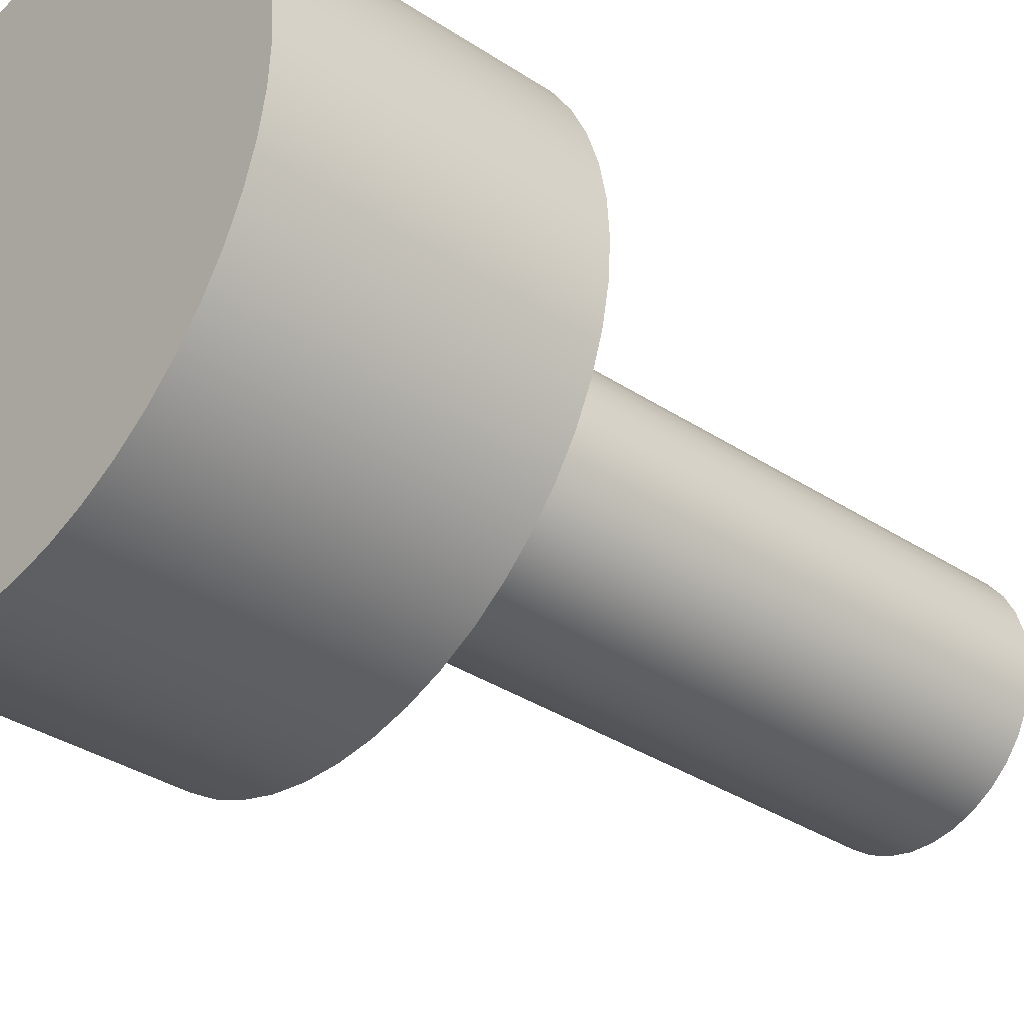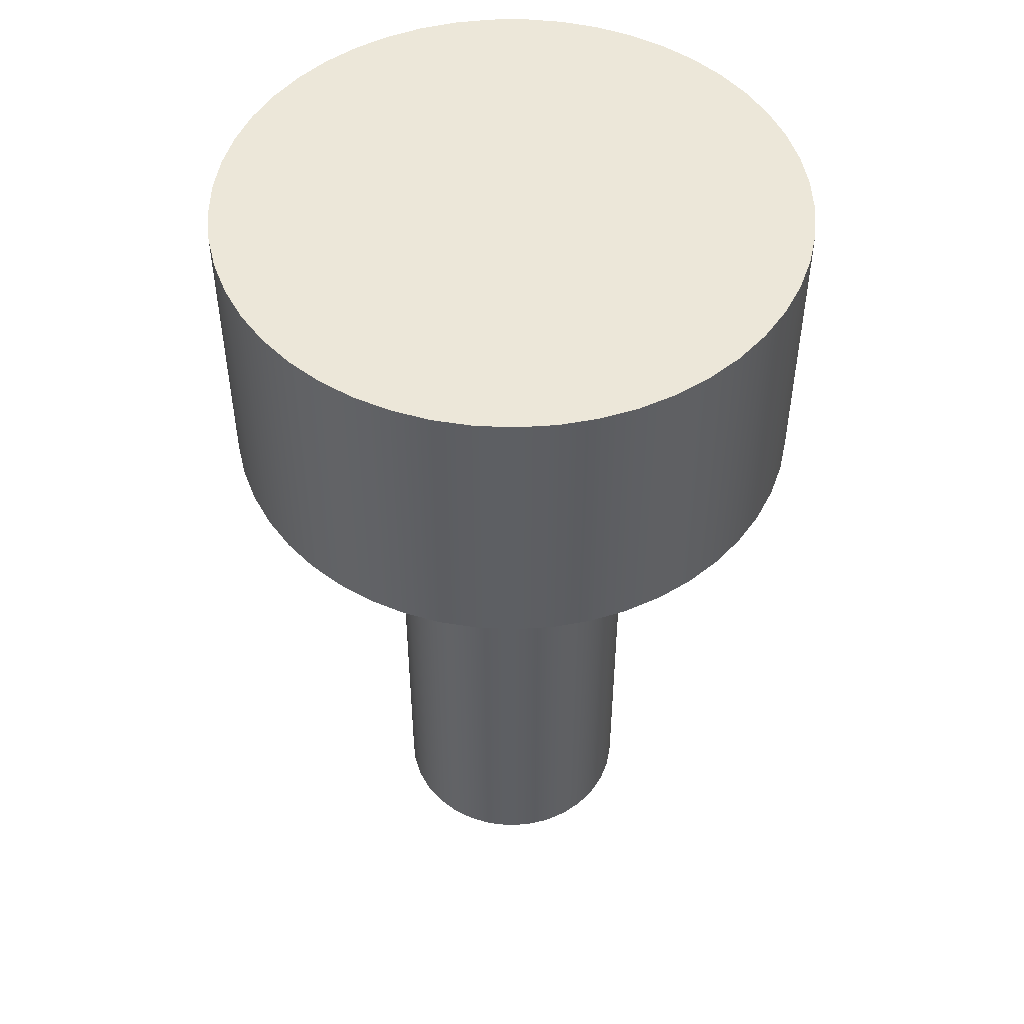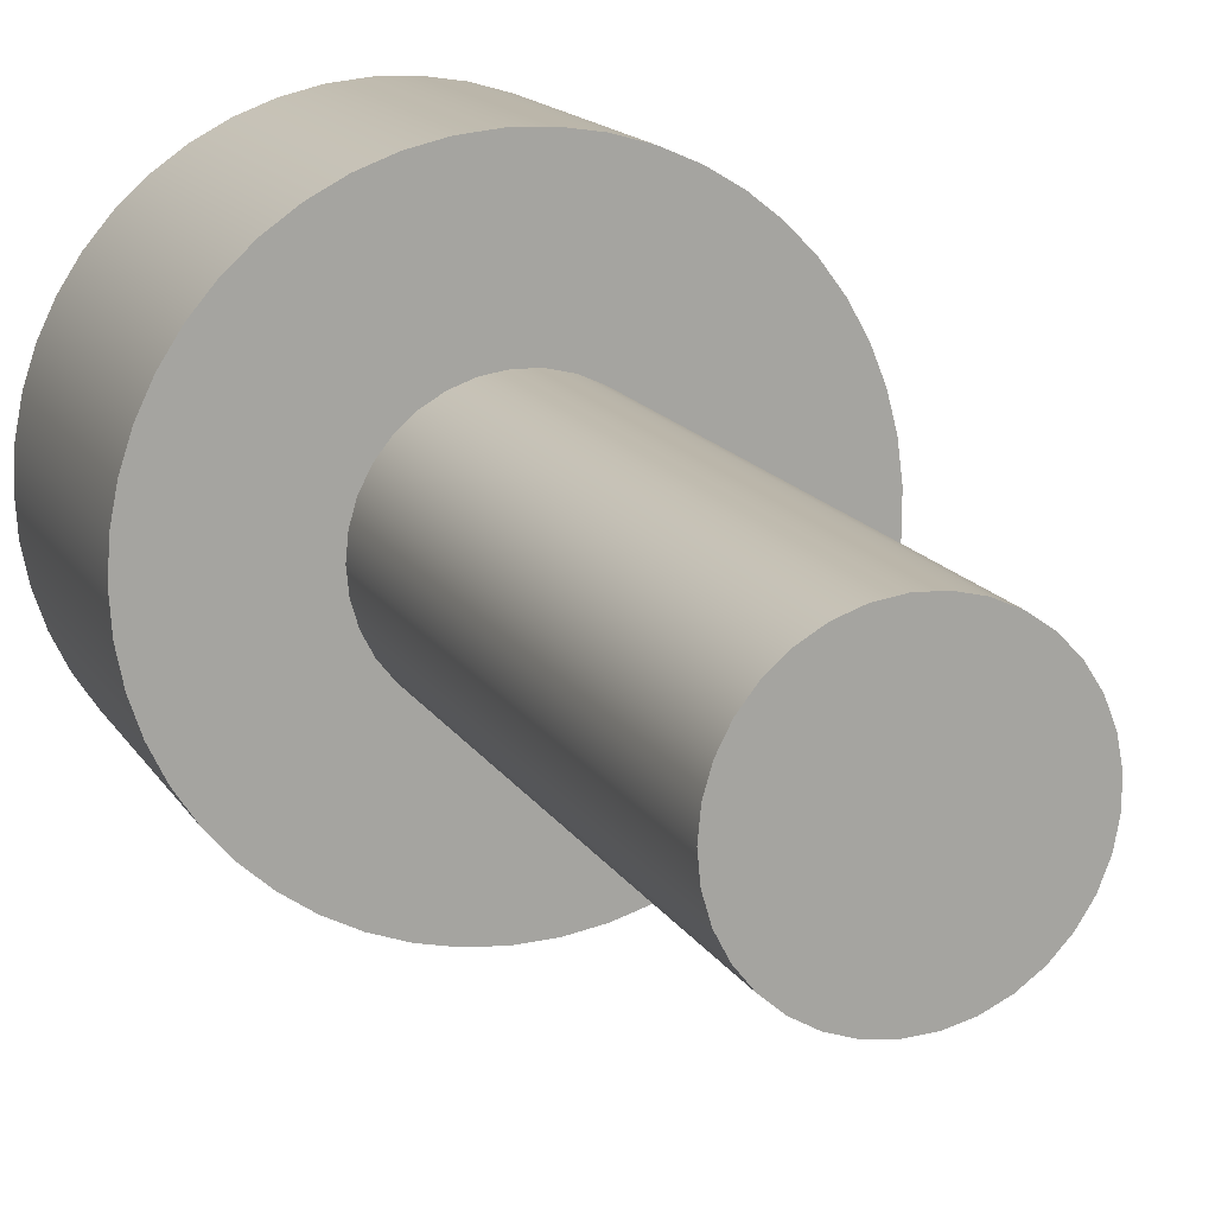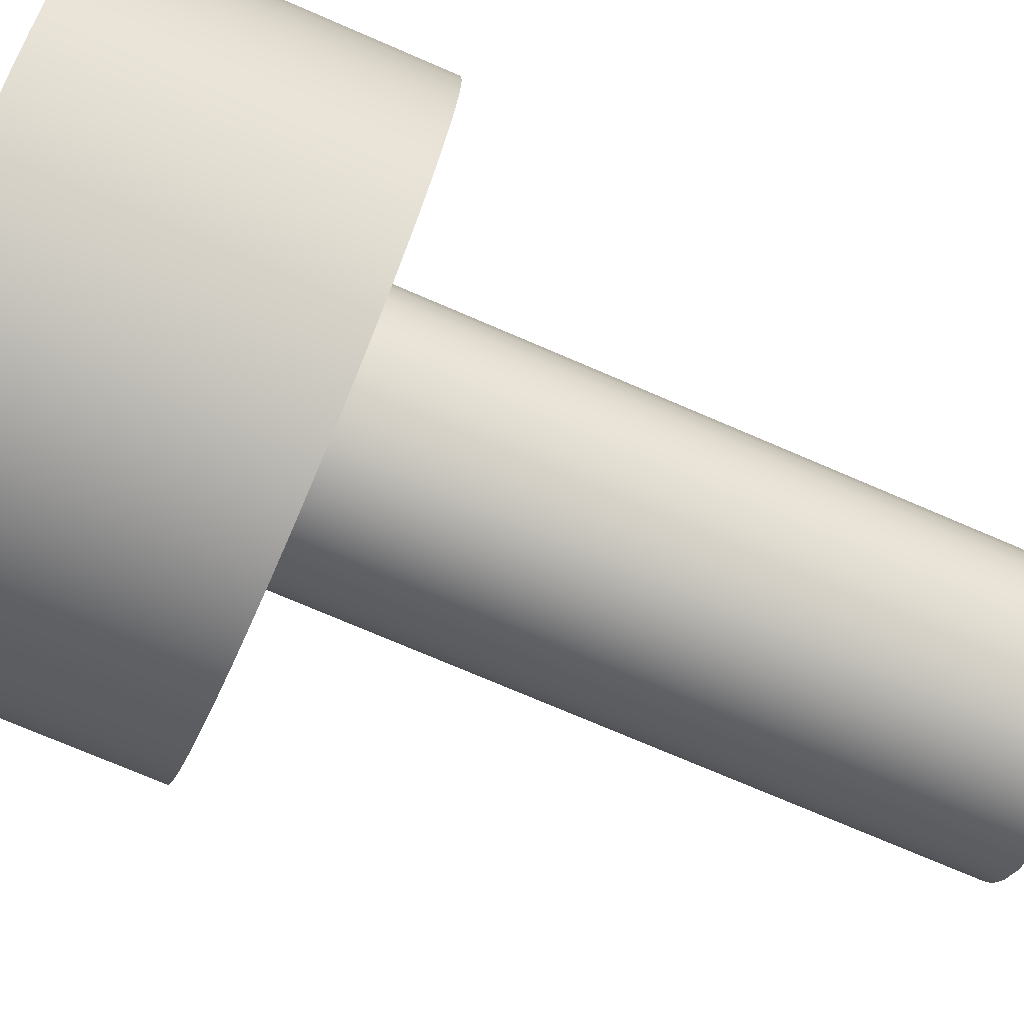
<metadata>
{"format":"obj","ext":"obj","renderer":"f3d","projection":"perspective","resolution":1024,"background":"white","views":[{"elev":-34.8,"azim":-131.3,"up":"+Z"},{"elev":49.7,"azim":151.8,"up":"+Y"},{"elev":15.4,"azim":-21.1,"up":"+Z"},{"elev":-72.9,"azim":-113.4,"up":"+Z"}]}
</metadata>
<code>
v -0.2413 -0.5556 -2.955e-17
v -0.2369 -0.5556 0.04567
v -0.224 -0.5556 0.08968
v -0.203 -0.5556 0.1305
v -0.1746 -0.5556 0.1665
v -0.14 -0.5556 0.1966
v -0.1002 -0.5556 0.2195
v -0.05689 -0.5556 0.2345
v -0.01148 -0.5556 0.241
v 0.03434 -0.5556 0.2388
v 0.07892 -0.5556 0.228
v 0.1207 -0.5556 0.209
v 0.158 -0.5556 0.1824
v 0.1897 -0.5556 0.1492
v 0.2145 -0.5556 0.1106
v 0.2315 -0.5556 0.06798
v 0.2402 -0.5556 0.02294
v 0.2402 -0.5556 -0.02294
v 0.2315 -0.5556 -0.06798
v 0.2145 -0.5556 -0.1106
v 0.1897 -0.5556 -0.1492
v 0.158 -0.5556 -0.1824
v 0.1207 -0.5556 -0.209
v 0.07892 -0.5556 -0.228
v 0.03434 -0.5556 -0.2388
v -0.01148 -0.5556 -0.241
v -0.05689 -0.5556 -0.2345
v -0.1002 -0.5556 -0.2195
v -0.14 -0.5556 -0.1966
v -0.1746 -0.5556 -0.1665
v -0.203 -0.5556 -0.1305
v -0.224 -0.5556 -0.08968
v -0.2369 -0.5556 -0.04567
v -0.5556 -0.5556 6.804e-17
v -0.5511 -0.5556 -0.07105
v -0.5375 -0.5556 -0.1409
v -0.515 -0.5556 -0.2085
v -0.4841 -0.5556 -0.2727
v -0.4453 -0.5556 -0.3323
v -0.3991 -0.5556 -0.3865
v -0.3464 -0.5556 -0.4344
v -0.288 -0.5556 -0.4751
v -0.2249 -0.5556 -0.5081
v -0.1581 -0.5556 -0.5327
v -0.08868 -0.5556 -0.5485
v -0.01781 -0.5556 -0.5553
v 0.05335 -0.5556 -0.5531
v 0.1236 -0.5556 -0.5417
v 0.1919 -0.5556 -0.5214
v 0.257 -0.5556 -0.4926
v 0.3179 -0.5556 -0.4557
v 0.3735 -0.5556 -0.4113
v 0.4231 -0.5556 -0.3602
v 0.4657 -0.5556 -0.3031
v 0.5006 -0.5556 -0.2411
v 0.5273 -0.5556 -0.1751
v 0.5454 -0.5556 -0.1062
v 0.5545 -0.5556 -0.0356
v 0.5545 -0.5556 0.0356
v 0.5454 -0.5556 0.1062
v 0.5273 -0.5556 0.1751
v 0.5006 -0.5556 0.2411
v 0.4657 -0.5556 0.3031
v 0.4231 -0.5556 0.3602
v 0.3735 -0.5556 0.4113
v 0.3179 -0.5556 0.4557
v 0.257 -0.5556 0.4926
v 0.1919 -0.5556 0.5214
v 0.1236 -0.5556 0.5417
v 0.05335 -0.5556 0.5531
v -0.01781 -0.5556 0.5553
v -0.08868 -0.5556 0.5485
v -0.1581 -0.5556 0.5327
v -0.2249 -0.5556 0.5081
v -0.288 -0.5556 0.4751
v -0.3464 -0.5556 0.4344
v -0.3991 -0.5556 0.3865
v -0.4453 -0.5556 0.3323
v -0.4841 -0.5556 0.2727
v -0.515 -0.5556 0.2085
v -0.5375 -0.5556 0.1409
v -0.5511 -0.5556 0.07105
v -0.5556 0 6.804e-17
v -0.5511 0 0.07105
v -0.5375 0 0.1409
v -0.515 0 0.2085
v -0.4841 0 0.2727
v -0.4453 0 0.3323
v -0.3991 0 0.3865
v -0.3464 0 0.4344
v -0.288 0 0.4751
v -0.2249 0 0.5081
v -0.1581 0 0.5327
v -0.08868 0 0.5485
v -0.01781 0 0.5553
v 0.05335 0 0.5531
v 0.1236 0 0.5417
v 0.1919 0 0.5214
v 0.257 0 0.4926
v 0.3179 0 0.4557
v 0.3735 0 0.4113
v 0.4231 0 0.3602
v 0.4657 0 0.3031
v 0.5006 0 0.2411
v 0.5273 0 0.1751
v 0.5454 0 0.1062
v 0.5545 0 0.0356
v 0.5545 0 -0.0356
v 0.5454 0 -0.1062
v 0.5273 0 -0.1751
v 0.5006 0 -0.2411
v 0.4657 0 -0.3031
v 0.4231 0 -0.3602
v 0.3735 0 -0.4113
v 0.3179 0 -0.4557
v 0.257 0 -0.4926
v 0.1919 0 -0.5214
v 0.1236 0 -0.5417
v 0.05335 0 -0.5531
v -0.01781 0 -0.5553
v -0.08868 0 -0.5485
v -0.1581 0 -0.5327
v -0.2249 0 -0.5081
v -0.288 0 -0.4751
v -0.3464 0 -0.4344
v -0.3991 0 -0.3865
v -0.4453 0 -0.3323
v -0.4841 0 -0.2727
v -0.515 0 -0.2085
v -0.5375 0 -0.1409
v -0.5511 0 -0.07105
v -0.5556 -0.5556 6.804e-17
v -0.5511 -0.5556 0.07105
v -0.5375 -0.5556 0.1409
v -0.515 -0.5556 0.2085
v -0.4841 -0.5556 0.2727
v -0.4453 -0.5556 0.3323
v -0.3991 -0.5556 0.3865
v -0.3464 -0.5556 0.4344
v -0.288 -0.5556 0.4751
v -0.2249 -0.5556 0.5081
v -0.1581 -0.5556 0.5327
v -0.08868 -0.5556 0.5485
v -0.01781 -0.5556 0.5553
v 0.05335 -0.5556 0.5531
v 0.1236 -0.5556 0.5417
v 0.1919 -0.5556 0.5214
v 0.257 -0.5556 0.4926
v 0.3179 -0.5556 0.4557
v 0.3735 -0.5556 0.4113
v 0.4231 -0.5556 0.3602
v 0.4657 -0.5556 0.3031
v 0.5006 -0.5556 0.2411
v 0.5273 -0.5556 0.1751
v 0.5454 -0.5556 0.1062
v 0.5545 -0.5556 0.0356
v 0.5545 -0.5556 -0.0356
v 0.5454 -0.5556 -0.1062
v 0.5273 -0.5556 -0.1751
v 0.5006 -0.5556 -0.2411
v 0.4657 -0.5556 -0.3031
v 0.4231 -0.5556 -0.3602
v 0.3735 -0.5556 -0.4113
v 0.3179 -0.5556 -0.4557
v 0.257 -0.5556 -0.4926
v 0.1919 -0.5556 -0.5214
v 0.1236 -0.5556 -0.5417
v 0.05335 -0.5556 -0.5531
v -0.01781 -0.5556 -0.5553
v -0.08868 -0.5556 -0.5485
v -0.1581 -0.5556 -0.5327
v -0.2249 -0.5556 -0.5081
v -0.288 -0.5556 -0.4751
v -0.3464 -0.5556 -0.4344
v -0.3991 -0.5556 -0.3865
v -0.4453 -0.5556 -0.3323
v -0.4841 -0.5556 -0.2727
v -0.515 -0.5556 -0.2085
v -0.5375 -0.5556 -0.1409
v -0.5511 -0.5556 -0.07105
v -0.5556 0 6.804e-17
v -0.5511 0 -0.07105
v -0.5375 0 -0.1409
v -0.515 0 -0.2085
v -0.4841 0 -0.2727
v -0.4453 0 -0.3323
v -0.3991 0 -0.3865
v -0.3464 0 -0.4344
v -0.288 0 -0.4751
v -0.2249 0 -0.5081
v -0.1581 0 -0.5327
v -0.08868 0 -0.5485
v -0.01781 0 -0.5553
v 0.05335 0 -0.5531
v 0.1236 0 -0.5417
v 0.1919 0 -0.5214
v 0.257 0 -0.4926
v 0.3179 0 -0.4557
v 0.3735 0 -0.4113
v 0.4231 0 -0.3602
v 0.4657 0 -0.3031
v 0.5006 0 -0.2411
v 0.5273 0 -0.1751
v 0.5454 0 -0.1062
v 0.5545 0 -0.0356
v 0.5545 0 0.0356
v 0.5454 0 0.1062
v 0.5273 0 0.1751
v 0.5006 0 0.2411
v 0.4657 0 0.3031
v 0.4231 0 0.3602
v 0.3735 0 0.4113
v 0.3179 0 0.4557
v 0.257 0 0.4926
v 0.1919 0 0.5214
v 0.1236 0 0.5417
v 0.05335 0 0.5531
v -0.01781 0 0.5553
v -0.08868 0 0.5485
v -0.1581 0 0.5327
v -0.2249 0 0.5081
v -0.288 0 0.4751
v -0.3464 0 0.4344
v -0.3991 0 0.3865
v -0.4453 0 0.3323
v -0.4841 0 0.2727
v -0.515 0 0.2085
v -0.5375 0 0.1409
v -0.5511 0 0.07105
v -0.5556 0 6.804e-17
v -0.5556 -0.5556 6.804e-17
v -0.2413 -1.746 -2.955e-17
v -0.2369 -1.746 -0.04567
v -0.224 -1.746 -0.08968
v -0.203 -1.746 -0.1305
v -0.1746 -1.746 -0.1665
v -0.14 -1.746 -0.1966
v -0.1002 -1.746 -0.2195
v -0.05689 -1.746 -0.2345
v -0.01148 -1.746 -0.241
v 0.03434 -1.746 -0.2388
v 0.07892 -1.746 -0.228
v 0.1207 -1.746 -0.209
v 0.158 -1.746 -0.1824
v 0.1897 -1.746 -0.1492
v 0.2145 -1.746 -0.1106
v 0.2315 -1.746 -0.06798
v 0.2402 -1.746 -0.02294
v 0.2402 -1.746 0.02294
v 0.2315 -1.746 0.06798
v 0.2145 -1.746 0.1106
v 0.1897 -1.746 0.1492
v 0.158 -1.746 0.1824
v 0.1207 -1.746 0.209
v 0.07892 -1.746 0.228
v 0.03434 -1.746 0.2388
v -0.01148 -1.746 0.241
v -0.05689 -1.746 0.2345
v -0.1002 -1.746 0.2195
v -0.14 -1.746 0.1966
v -0.1746 -1.746 0.1665
v -0.203 -1.746 0.1305
v -0.224 -1.746 0.08968
v -0.2369 -1.746 0.04567
v -0.2413 -1.746 -2.955e-17
v -0.2369 -1.746 0.04567
v -0.224 -1.746 0.08968
v -0.203 -1.746 0.1305
v -0.1746 -1.746 0.1665
v -0.14 -1.746 0.1966
v -0.1002 -1.746 0.2195
v -0.05689 -1.746 0.2345
v -0.01148 -1.746 0.241
v 0.03434 -1.746 0.2388
v 0.07892 -1.746 0.228
v 0.1207 -1.746 0.209
v 0.158 -1.746 0.1824
v 0.1897 -1.746 0.1492
v 0.2145 -1.746 0.1106
v 0.2315 -1.746 0.06798
v 0.2402 -1.746 0.02294
v 0.2402 -1.746 -0.02294
v 0.2315 -1.746 -0.06798
v 0.2145 -1.746 -0.1106
v 0.1897 -1.746 -0.1492
v 0.158 -1.746 -0.1824
v 0.1207 -1.746 -0.209
v 0.07892 -1.746 -0.228
v 0.03434 -1.746 -0.2388
v -0.01148 -1.746 -0.241
v -0.05689 -1.746 -0.2345
v -0.1002 -1.746 -0.2195
v -0.14 -1.746 -0.1966
v -0.1746 -1.746 -0.1665
v -0.203 -1.746 -0.1305
v -0.224 -1.746 -0.08968
v -0.2369 -1.746 -0.04567
v -0.2413 -0.5556 -2.955e-17
v -0.2369 -0.5556 -0.04567
v -0.224 -0.5556 -0.08968
v -0.203 -0.5556 -0.1305
v -0.1746 -0.5556 -0.1665
v -0.14 -0.5556 -0.1966
v -0.1002 -0.5556 -0.2195
v -0.05689 -0.5556 -0.2345
v -0.01148 -0.5556 -0.241
v 0.03434 -0.5556 -0.2388
v 0.07892 -0.5556 -0.228
v 0.1207 -0.5556 -0.209
v 0.158 -0.5556 -0.1824
v 0.1897 -0.5556 -0.1492
v 0.2145 -0.5556 -0.1106
v 0.2315 -0.5556 -0.06798
v 0.2402 -0.5556 -0.02294
v 0.2402 -0.5556 0.02294
v 0.2315 -0.5556 0.06798
v 0.2145 -0.5556 0.1106
v 0.1897 -0.5556 0.1492
v 0.158 -0.5556 0.1824
v 0.1207 -0.5556 0.209
v 0.07892 -0.5556 0.228
v 0.03434 -0.5556 0.2388
v -0.01148 -0.5556 0.241
v -0.05689 -0.5556 0.2345
v -0.1002 -0.5556 0.2195
v -0.14 -0.5556 0.1966
v -0.1746 -0.5556 0.1665
v -0.203 -0.5556 0.1305
v -0.224 -0.5556 0.08968
v -0.2369 -0.5556 0.04567
v -0.2413 -0.5556 -2.955e-17
v -0.2413 -1.746 -2.955e-17
f 2 82 1
f 1 82 34
f 1 34 35
f 82 2 81
f 81 2 3
f 81 3 80
f 80 3 79
f 79 3 4
f 79 4 78
f 78 4 5
f 78 5 77
f 77 5 76
f 76 5 6
f 76 6 75
f 75 6 7
f 75 7 74
f 74 7 73
f 73 7 8
f 73 8 72
f 72 8 9
f 72 9 71
f 71 9 70
f 70 9 10
f 70 10 69
f 69 10 11
f 69 11 68
f 68 11 67
f 67 11 12
f 67 12 66
f 66 12 13
f 66 13 65
f 65 13 64
f 64 13 14
f 64 14 63
f 63 14 15
f 63 15 62
f 62 15 61
f 61 15 16
f 61 16 60
f 60 16 17
f 60 17 59
f 59 17 18
f 59 18 58
f 58 18 57
f 57 18 19
f 57 19 56
f 56 19 20
f 56 20 55
f 55 20 54
f 54 20 21
f 54 21 53
f 53 21 22
f 53 22 52
f 52 22 51
f 51 22 23
f 51 23 50
f 50 23 24
f 50 24 49
f 49 24 48
f 48 24 25
f 48 25 47
f 47 25 26
f 47 26 46
f 46 26 45
f 45 26 27
f 45 27 44
f 44 27 28
f 44 28 43
f 43 28 42
f 42 28 29
f 42 29 41
f 41 29 30
f 41 30 40
f 40 30 39
f 39 30 31
f 39 31 38
f 38 31 32
f 38 32 37
f 37 32 36
f 36 32 33
f 36 33 35
f 35 33 1
f 84 107 83
f 83 107 108
f 83 108 131
f 131 108 109
f 131 109 130
f 130 109 110
f 130 110 129
f 129 110 111
f 129 111 128
f 128 111 112
f 128 112 127
f 127 112 113
f 127 113 126
f 126 113 114
f 126 114 125
f 125 114 115
f 125 115 124
f 124 115 116
f 124 116 123
f 123 116 117
f 123 117 122
f 122 117 118
f 122 118 121
f 121 118 119
f 121 119 120
f 107 84 106
f 106 84 85
f 106 85 105
f 105 85 86
f 105 86 104
f 104 86 87
f 104 87 103
f 103 87 88
f 103 88 102
f 102 88 89
f 102 89 101
f 101 89 90
f 101 90 100
f 100 90 91
f 100 91 99
f 99 91 92
f 99 92 98
f 98 92 93
f 98 93 97
f 97 93 94
f 97 94 96
f 96 94 95
f 133 229 132
f 132 229 230
f 231 181 180
f 180 181 182
f 180 182 179
f 179 182 183
f 179 183 178
f 178 183 184
f 178 184 177
f 177 184 185
f 177 185 176
f 176 185 186
f 176 186 175
f 175 186 187
f 175 187 174
f 174 187 188
f 174 188 173
f 173 188 189
f 173 189 172
f 172 189 190
f 172 190 171
f 171 190 191
f 171 191 170
f 170 191 192
f 170 192 169
f 169 192 193
f 169 193 168
f 168 193 194
f 168 194 167
f 167 194 195
f 167 195 166
f 166 195 196
f 166 196 165
f 165 196 197
f 165 197 164
f 164 197 198
f 164 198 163
f 163 198 199
f 163 199 162
f 162 199 200
f 162 200 161
f 161 200 201
f 161 201 160
f 160 201 202
f 160 202 159
f 159 202 203
f 159 203 158
f 158 203 204
f 158 204 157
f 157 204 205
f 157 205 156
f 156 205 206
f 156 206 155
f 155 206 207
f 155 207 154
f 154 207 208
f 154 208 153
f 153 208 209
f 153 209 152
f 152 209 210
f 152 210 151
f 151 210 211
f 151 211 150
f 150 211 212
f 150 212 149
f 149 212 213
f 149 213 148
f 148 213 214
f 148 214 147
f 147 214 215
f 147 215 146
f 146 215 216
f 146 216 145
f 145 216 217
f 145 217 144
f 144 217 218
f 144 218 143
f 143 218 219
f 143 219 142
f 142 219 220
f 142 220 141
f 141 220 221
f 141 221 140
f 140 221 222
f 140 222 139
f 139 222 223
f 139 223 138
f 138 223 224
f 138 224 137
f 137 224 225
f 137 225 136
f 136 225 226
f 136 226 135
f 135 226 227
f 135 227 134
f 134 227 228
f 134 228 133
f 133 228 229
f 233 248 232
f 232 248 249
f 232 249 264
f 264 249 250
f 264 250 263
f 263 250 251
f 263 251 262
f 262 251 252
f 262 252 261
f 261 252 253
f 261 253 260
f 260 253 254
f 260 254 259
f 259 254 255
f 259 255 258
f 258 255 256
f 258 256 257
f 248 233 247
f 247 233 234
f 247 234 246
f 246 234 235
f 246 235 245
f 245 235 236
f 245 236 244
f 244 236 237
f 244 237 243
f 243 237 238
f 243 238 242
f 242 238 239
f 242 239 241
f 241 239 240
f 266 330 265
f 265 330 331
f 332 298 297
f 297 298 299
f 297 299 296
f 296 299 300
f 296 300 295
f 295 300 301
f 295 301 294
f 294 301 302
f 294 302 293
f 293 302 303
f 293 303 292
f 292 303 304
f 292 304 291
f 291 304 305
f 291 305 290
f 290 305 306
f 290 306 289
f 289 306 307
f 289 307 288
f 288 307 308
f 288 308 287
f 287 308 309
f 287 309 286
f 286 309 310
f 286 310 285
f 285 310 311
f 285 311 284
f 284 311 312
f 284 312 283
f 283 312 313
f 283 313 282
f 282 313 314
f 282 314 281
f 281 314 315
f 281 315 280
f 280 315 316
f 280 316 279
f 279 316 317
f 279 317 278
f 278 317 318
f 278 318 277
f 277 318 319
f 277 319 276
f 276 319 320
f 276 320 275
f 275 320 321
f 275 321 274
f 274 321 322
f 274 322 273
f 273 322 323
f 273 323 272
f 272 323 324
f 272 324 271
f 271 324 325
f 271 325 270
f 270 325 326
f 270 326 269
f 269 326 327
f 269 327 268
f 268 327 328
f 268 328 267
f 267 328 329
f 267 329 266
f 266 329 330

</code>
